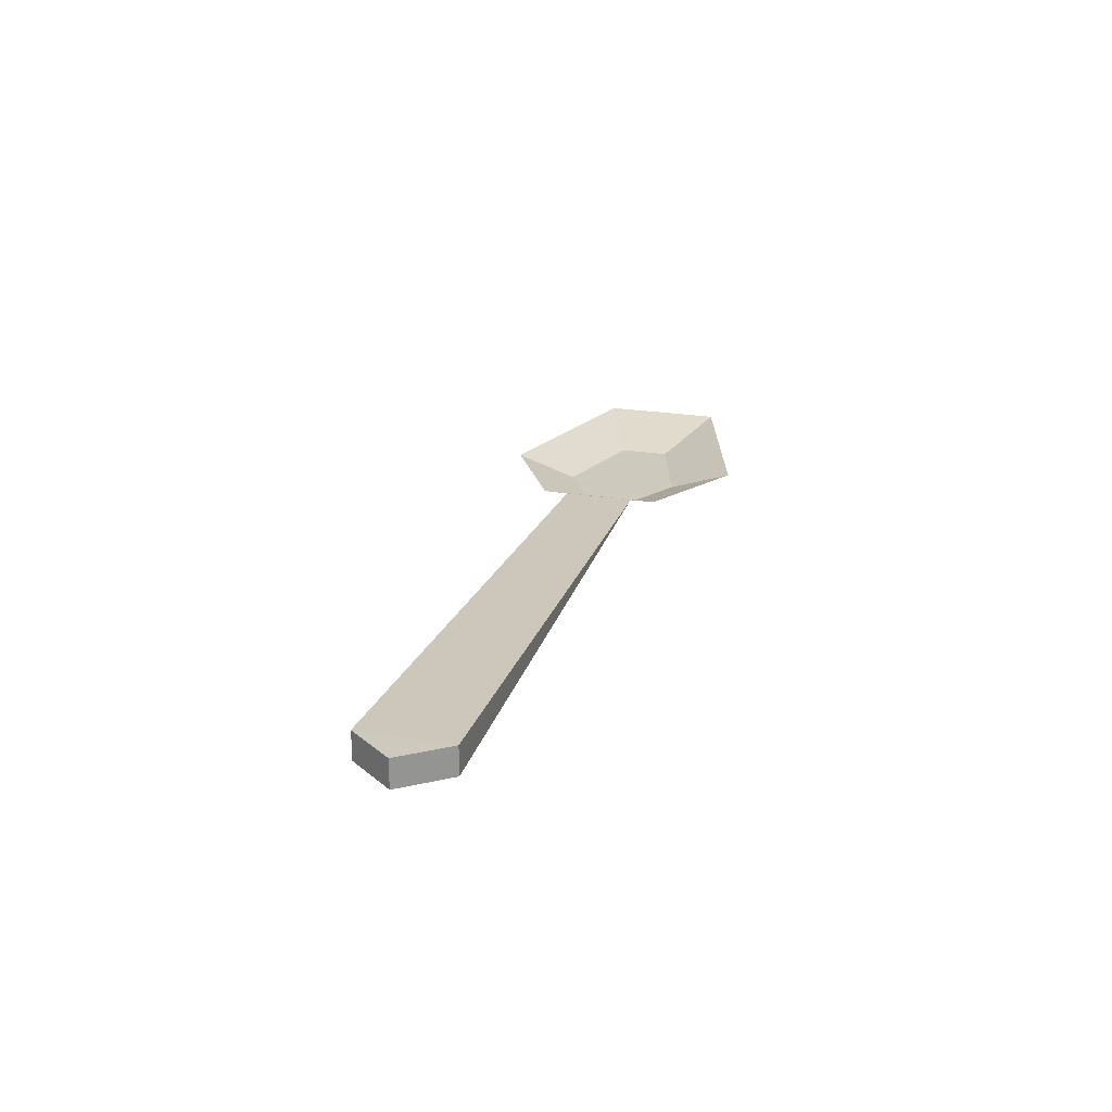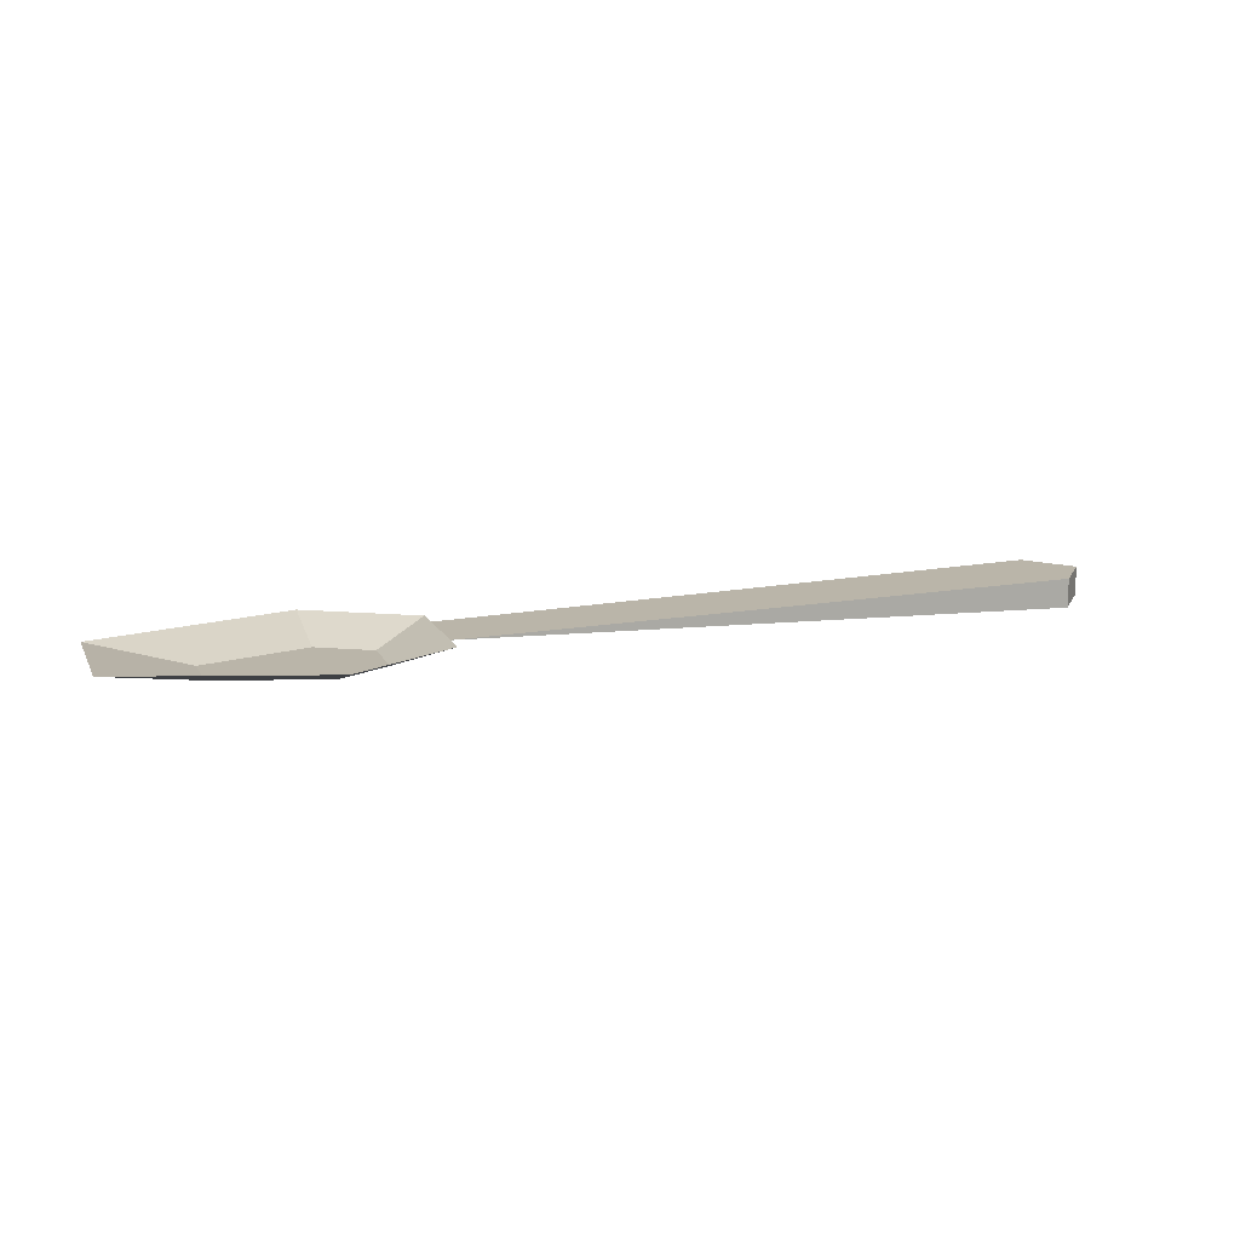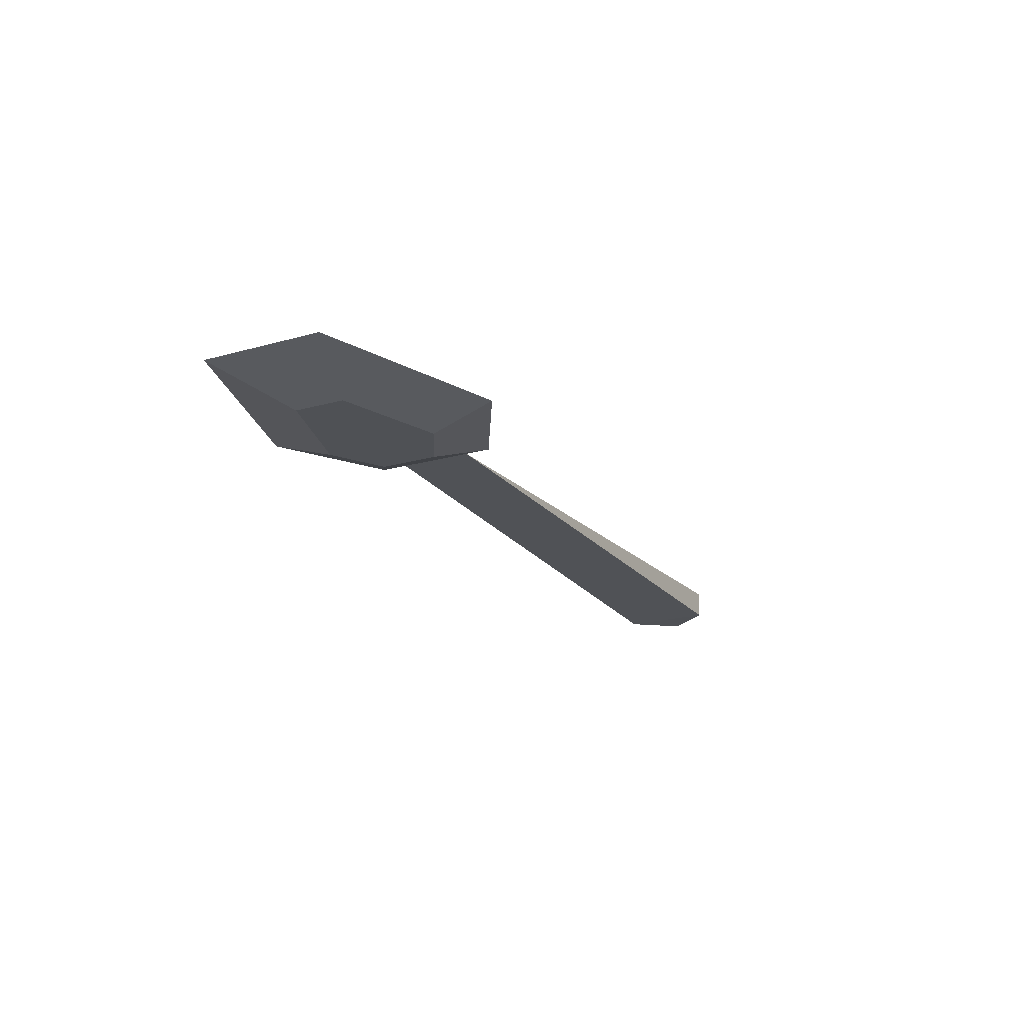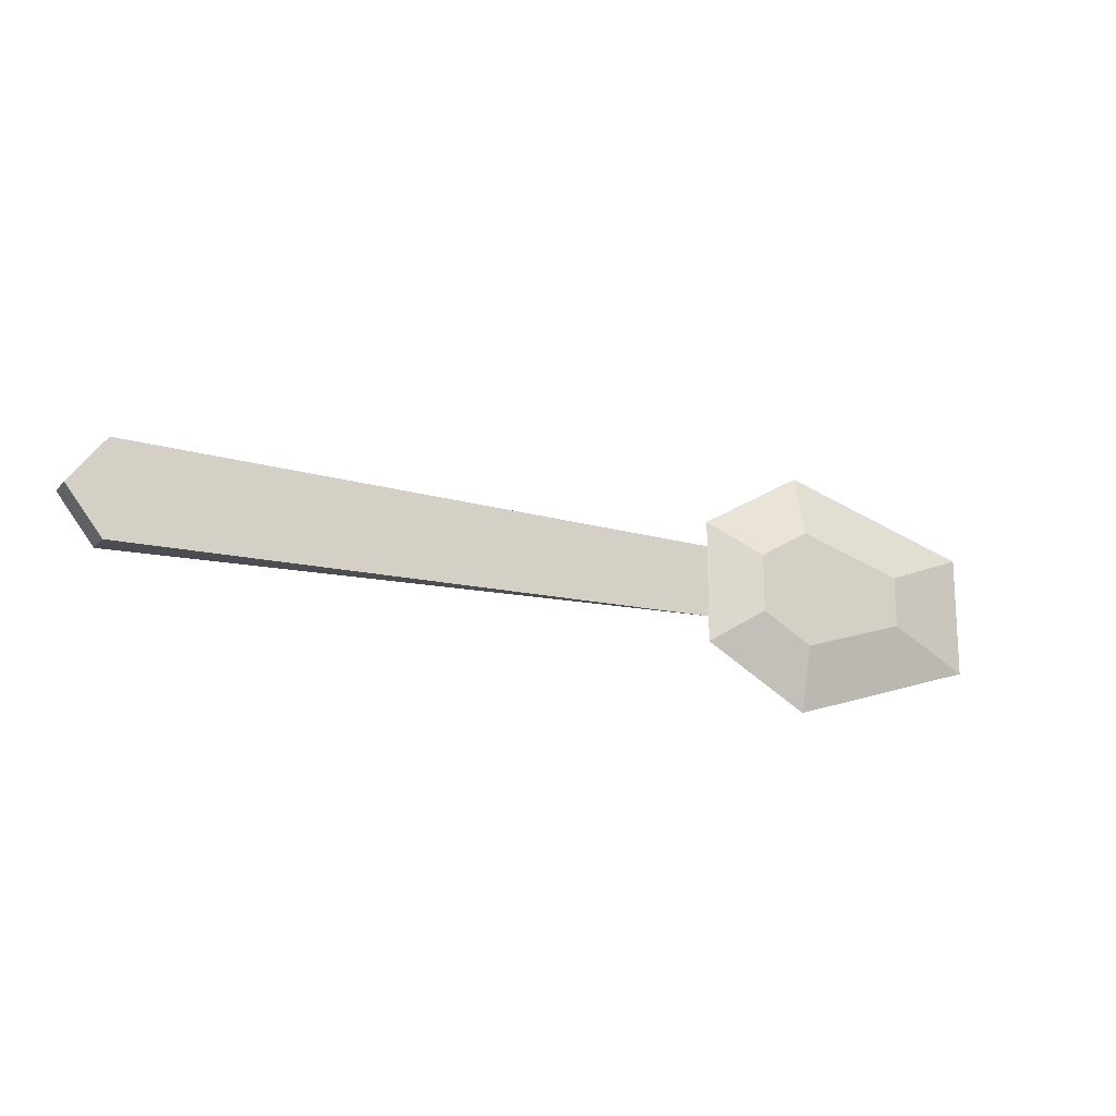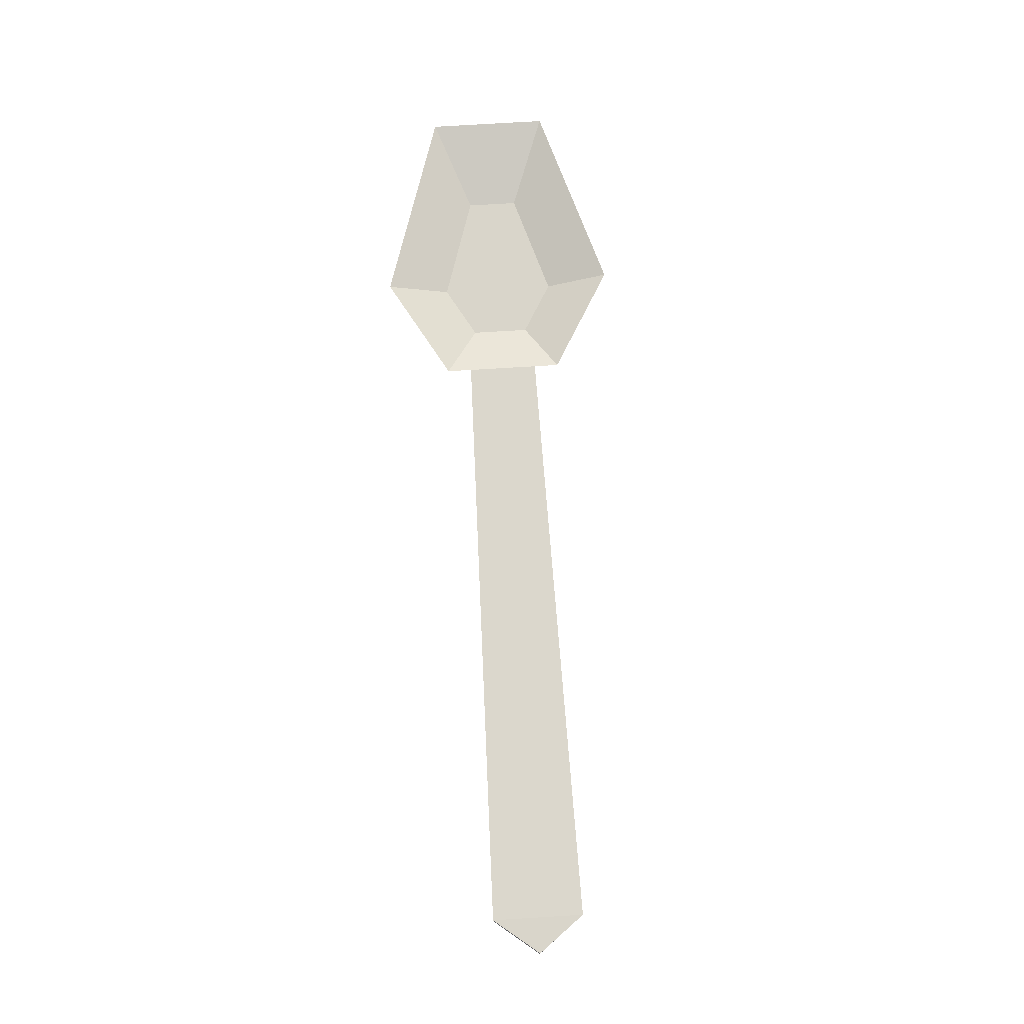
<metadata>
{"format":"obj","ext":"obj","renderer":"f3d","projection":"perspective","resolution":1024,"background":"white","views":[{"elev":22.7,"azim":-73.8,"up":"+Y"},{"elev":13.5,"azim":161.2,"up":"+Y"},{"elev":-19.8,"azim":117.7,"up":"+Y"},{"elev":-16.9,"azim":-26.8,"up":"+Z"},{"elev":74.6,"azim":-93.5,"up":"+Y"}]}
</metadata>
<code>
o cookingSpoon
v 1.532 -0 0.3303
v 1.24 0 -0.1613
v 1.24 -0 0.1613
v 1.532 0 -0.3303
v 2.137 -0 0.1437
v 2.137 0 -0.1437
v 2.662 0.1152 0.3456
v 2.662 0.1152 -0.3456
v 1.543 0.1152 -0.6912
v 0.9444 0.1152 -0.3456
v 1.543 0.1152 0.6912
v 0.9444 0.1152 0.3456
v 0.9444 0.1152 0.2027
v 0.9444 0.1152 0.1501
v 0.9444 0.1152 -0.1501
v 0.9444 0.1152 -0.2027
v -2.461 0.1952 -0.2599
v -2.461 0.0352 -0.2599
v -2.461 0.0352 0.2599
v -2.461 0.1952 0.2599
v -2.662 0.1952 0
v -2.662 0.0352 0
f 1 2 3
f 2 1 4
f 4 1 5
f 4 5 6
f 7 6 5
f 6 7 8
f 2 9 10
f 9 2 4
f 11 5 1
f 5 11 7
f 11 3 12
f 3 11 1
f 6 9 4
f 9 6 8
f 3 13 12
f 13 3 14
f 14 3 15
f 15 3 16
f 16 3 10
f 10 3 2
f 17 16 18
f 16 19 18
f 19 16 13
f 13 16 15
f 13 15 14
f 13 17 20
f 17 13 16
f 16 13 14
f 16 14 15
f 17 21 20
f 21 19 20
f 19 21 22
f 19 22 18
f 17 22 21
f 22 17 18
f 20 19 13

</code>
